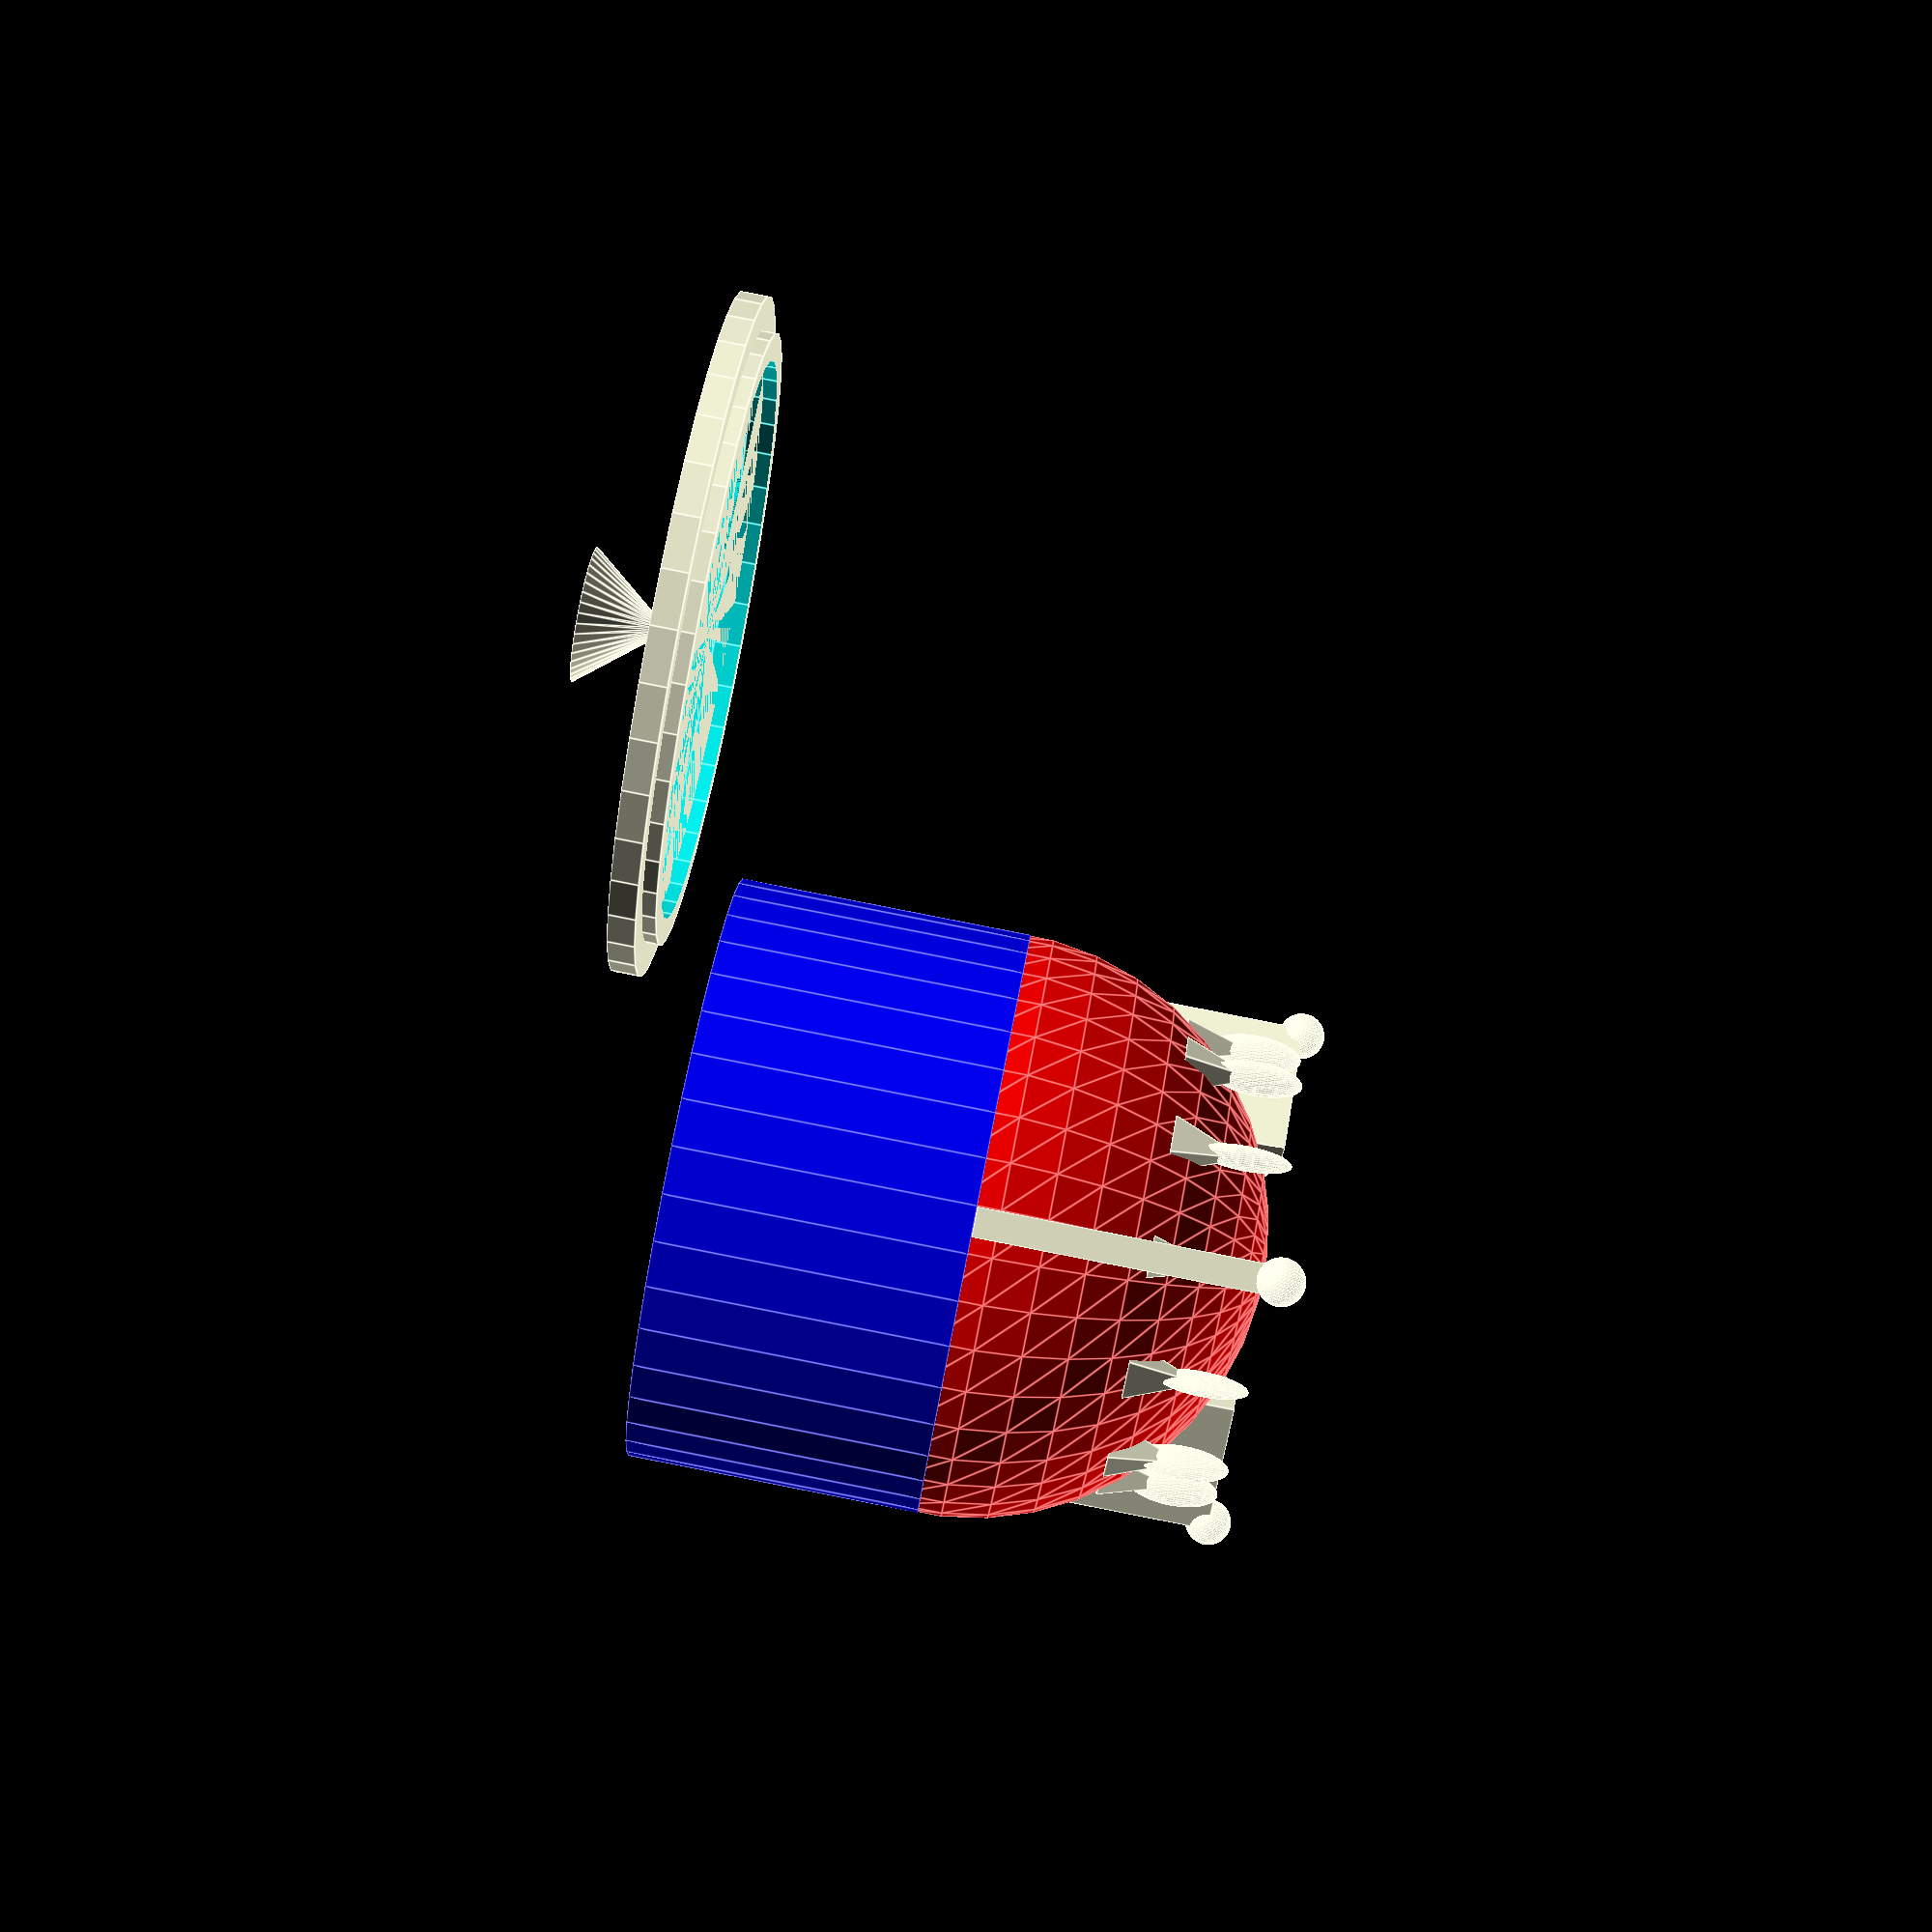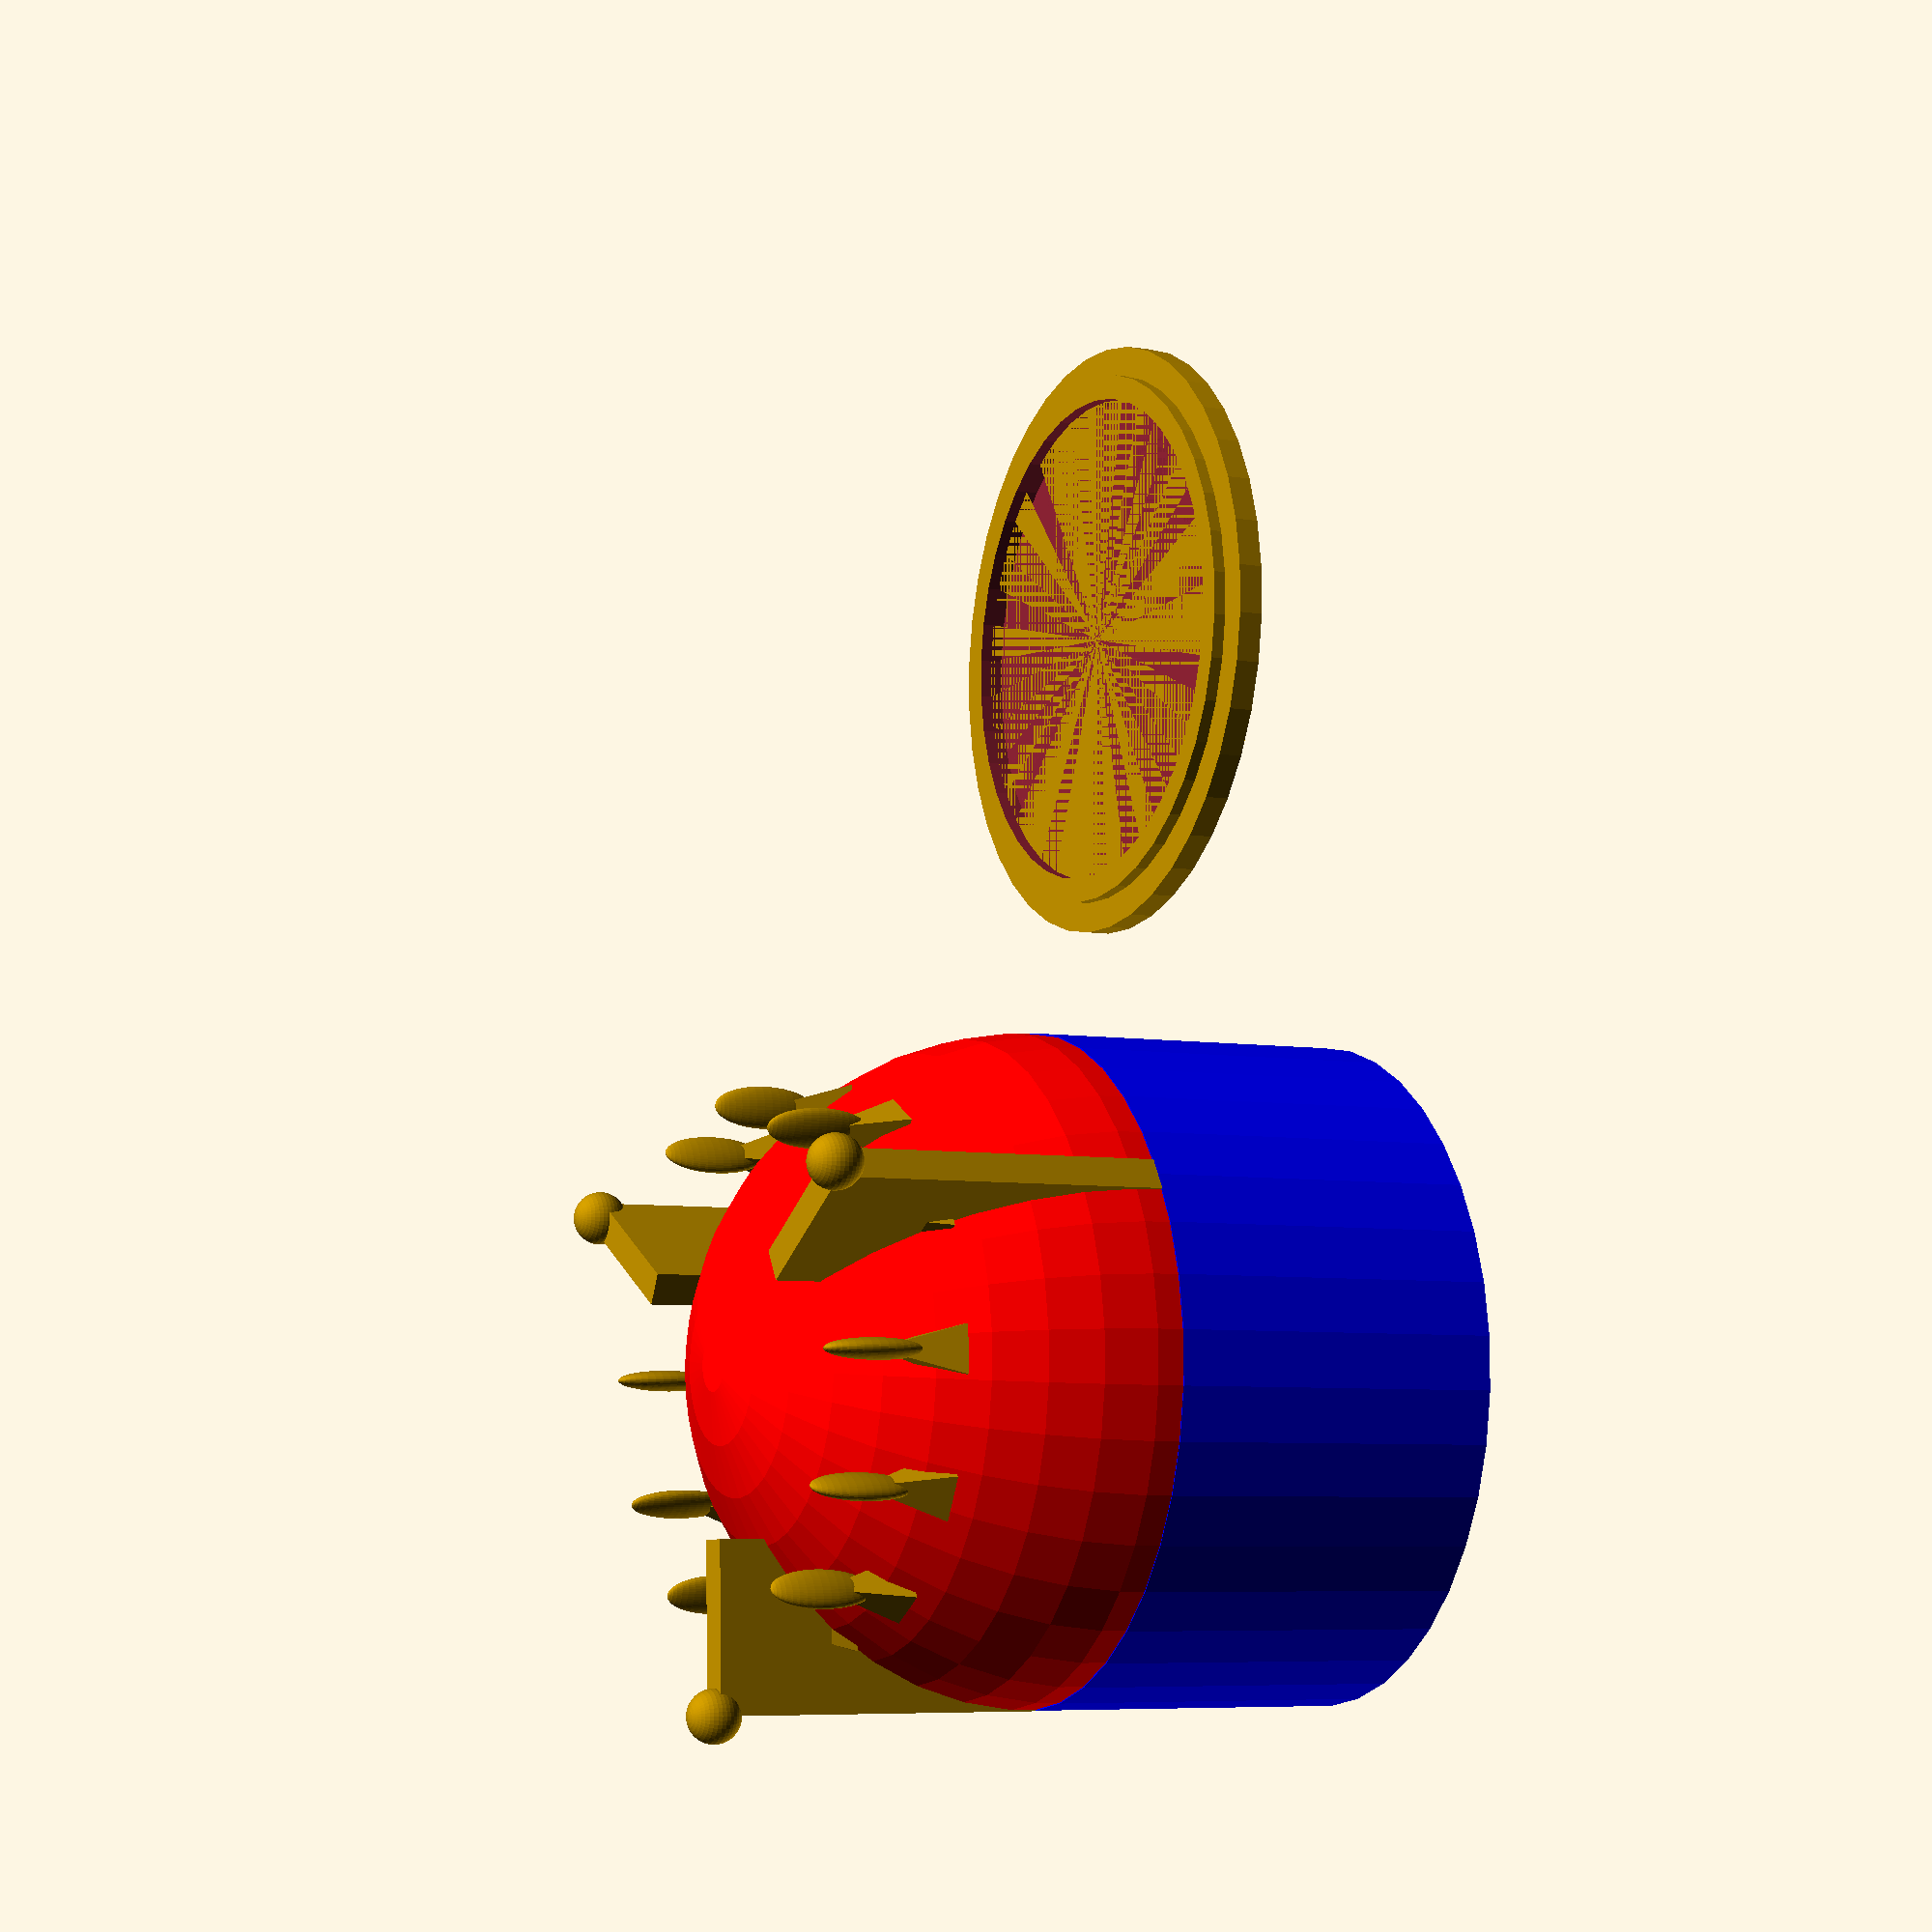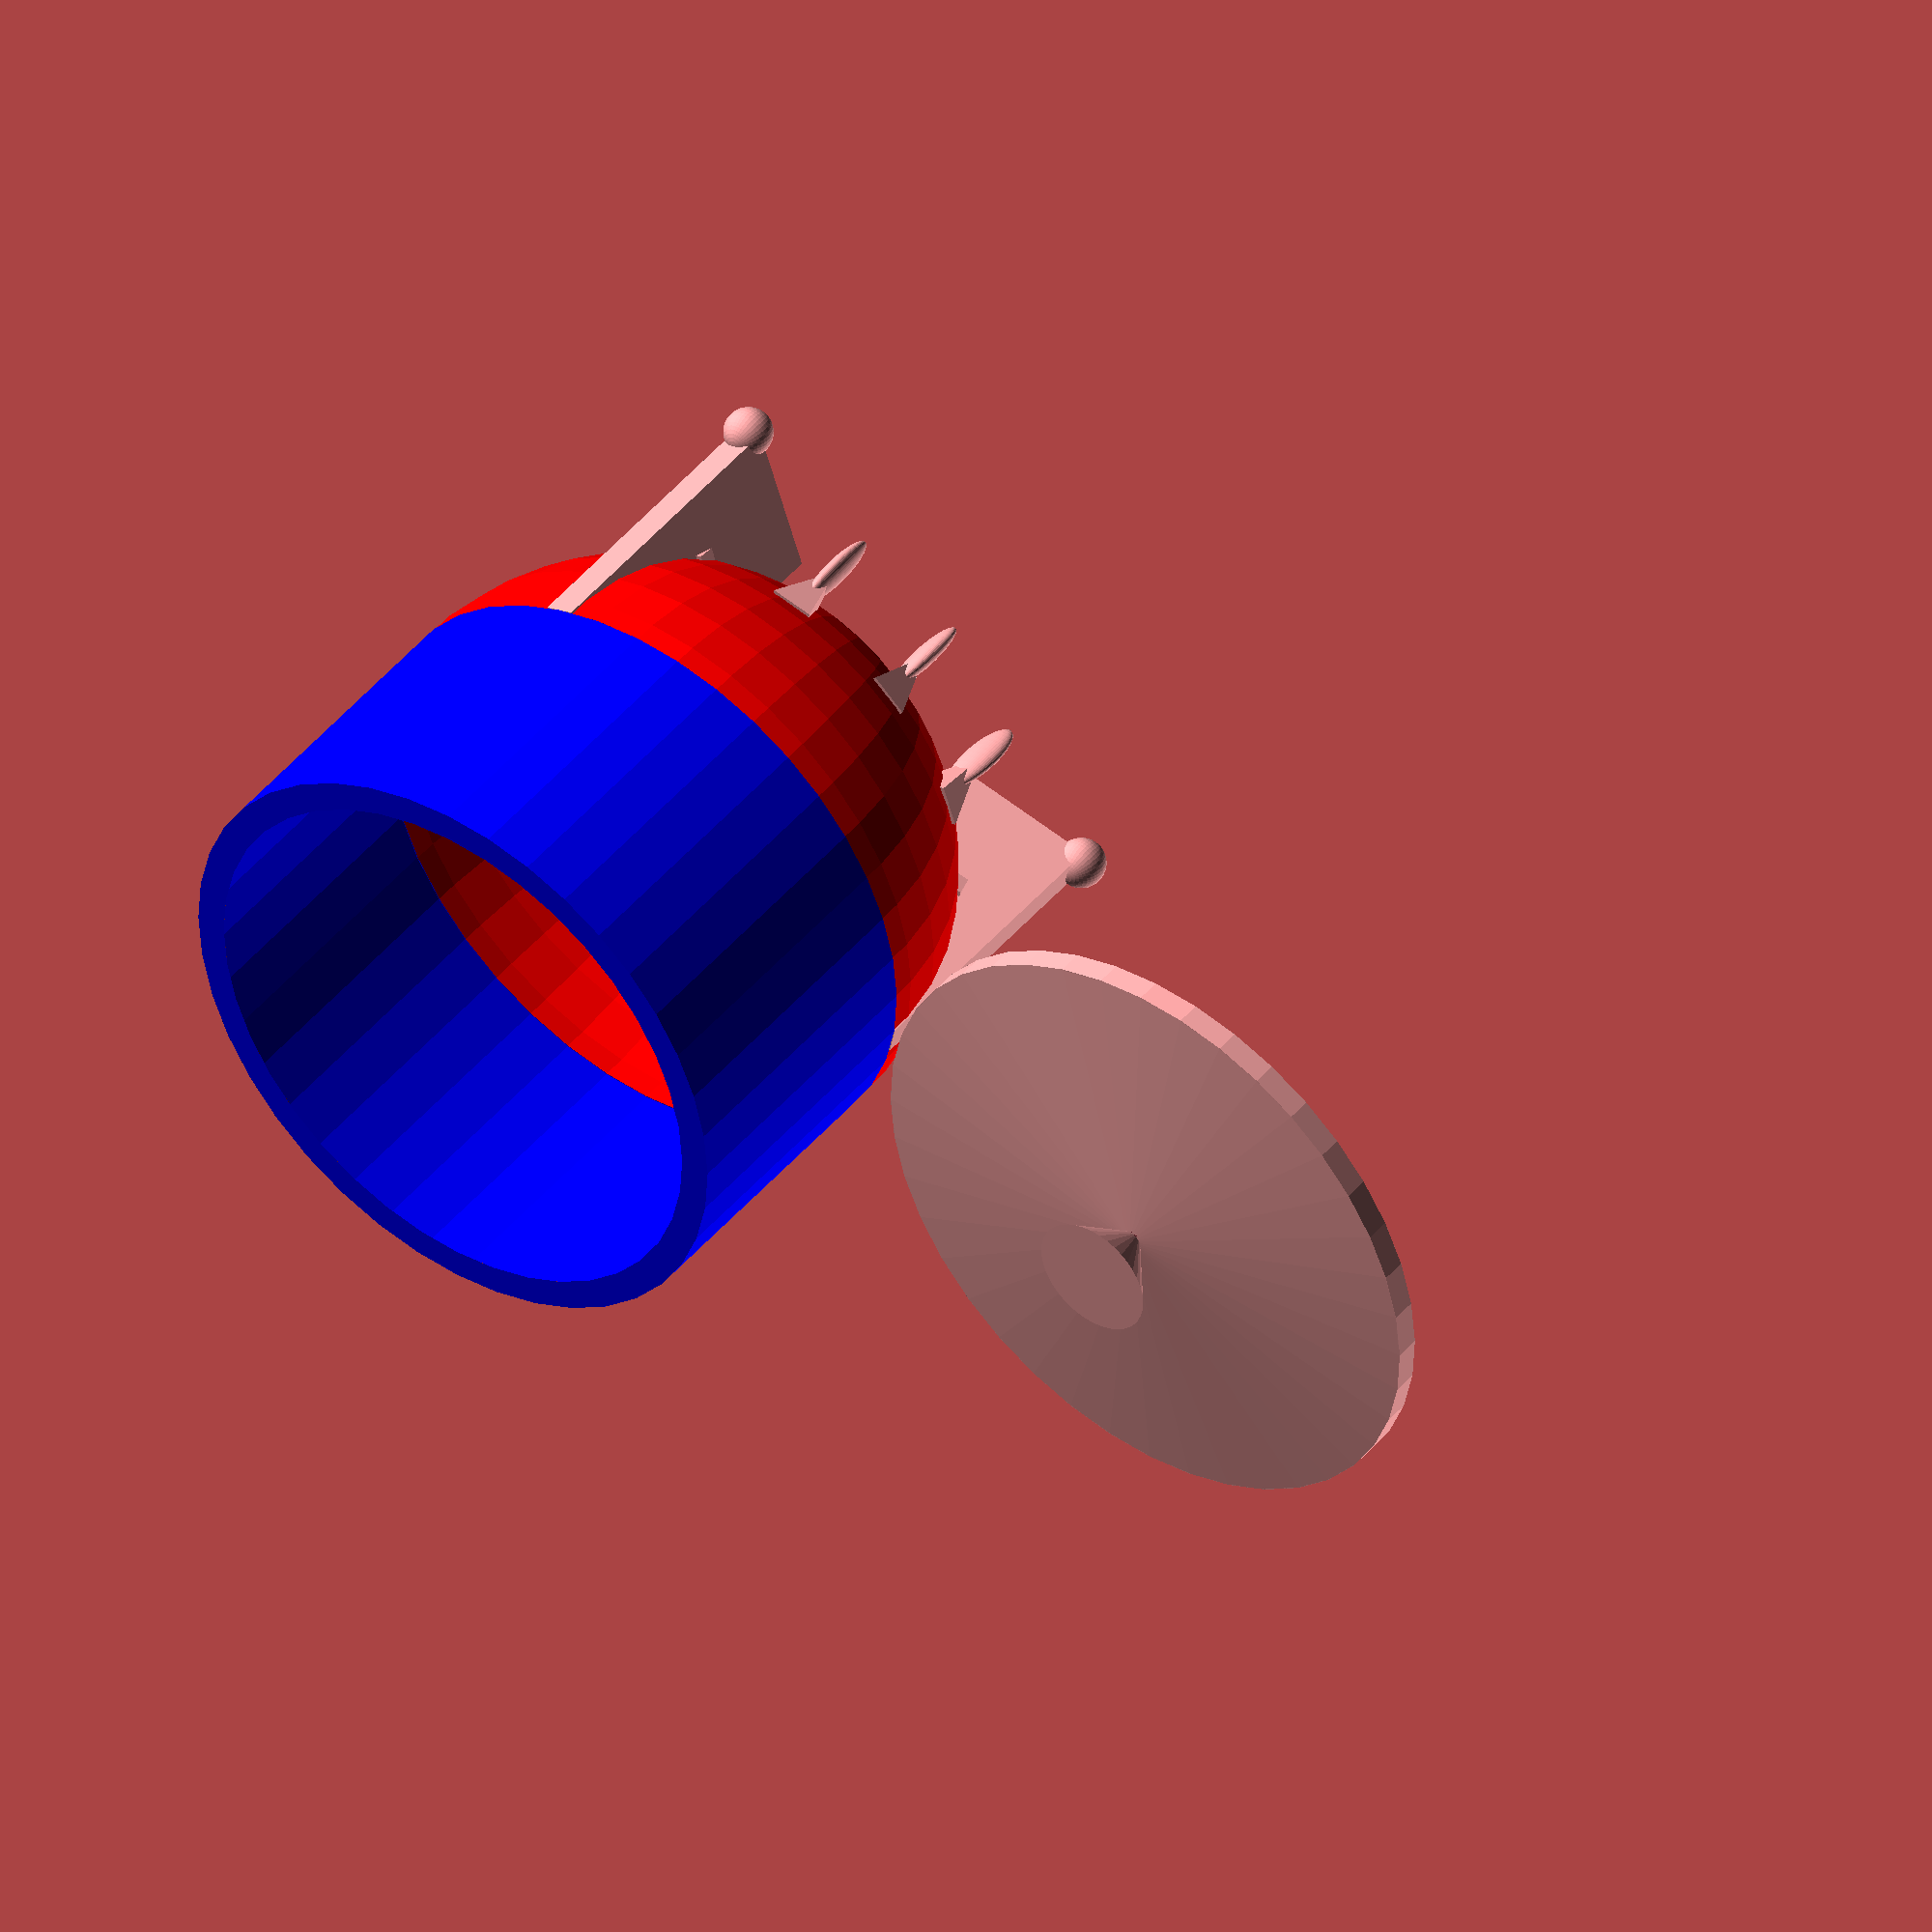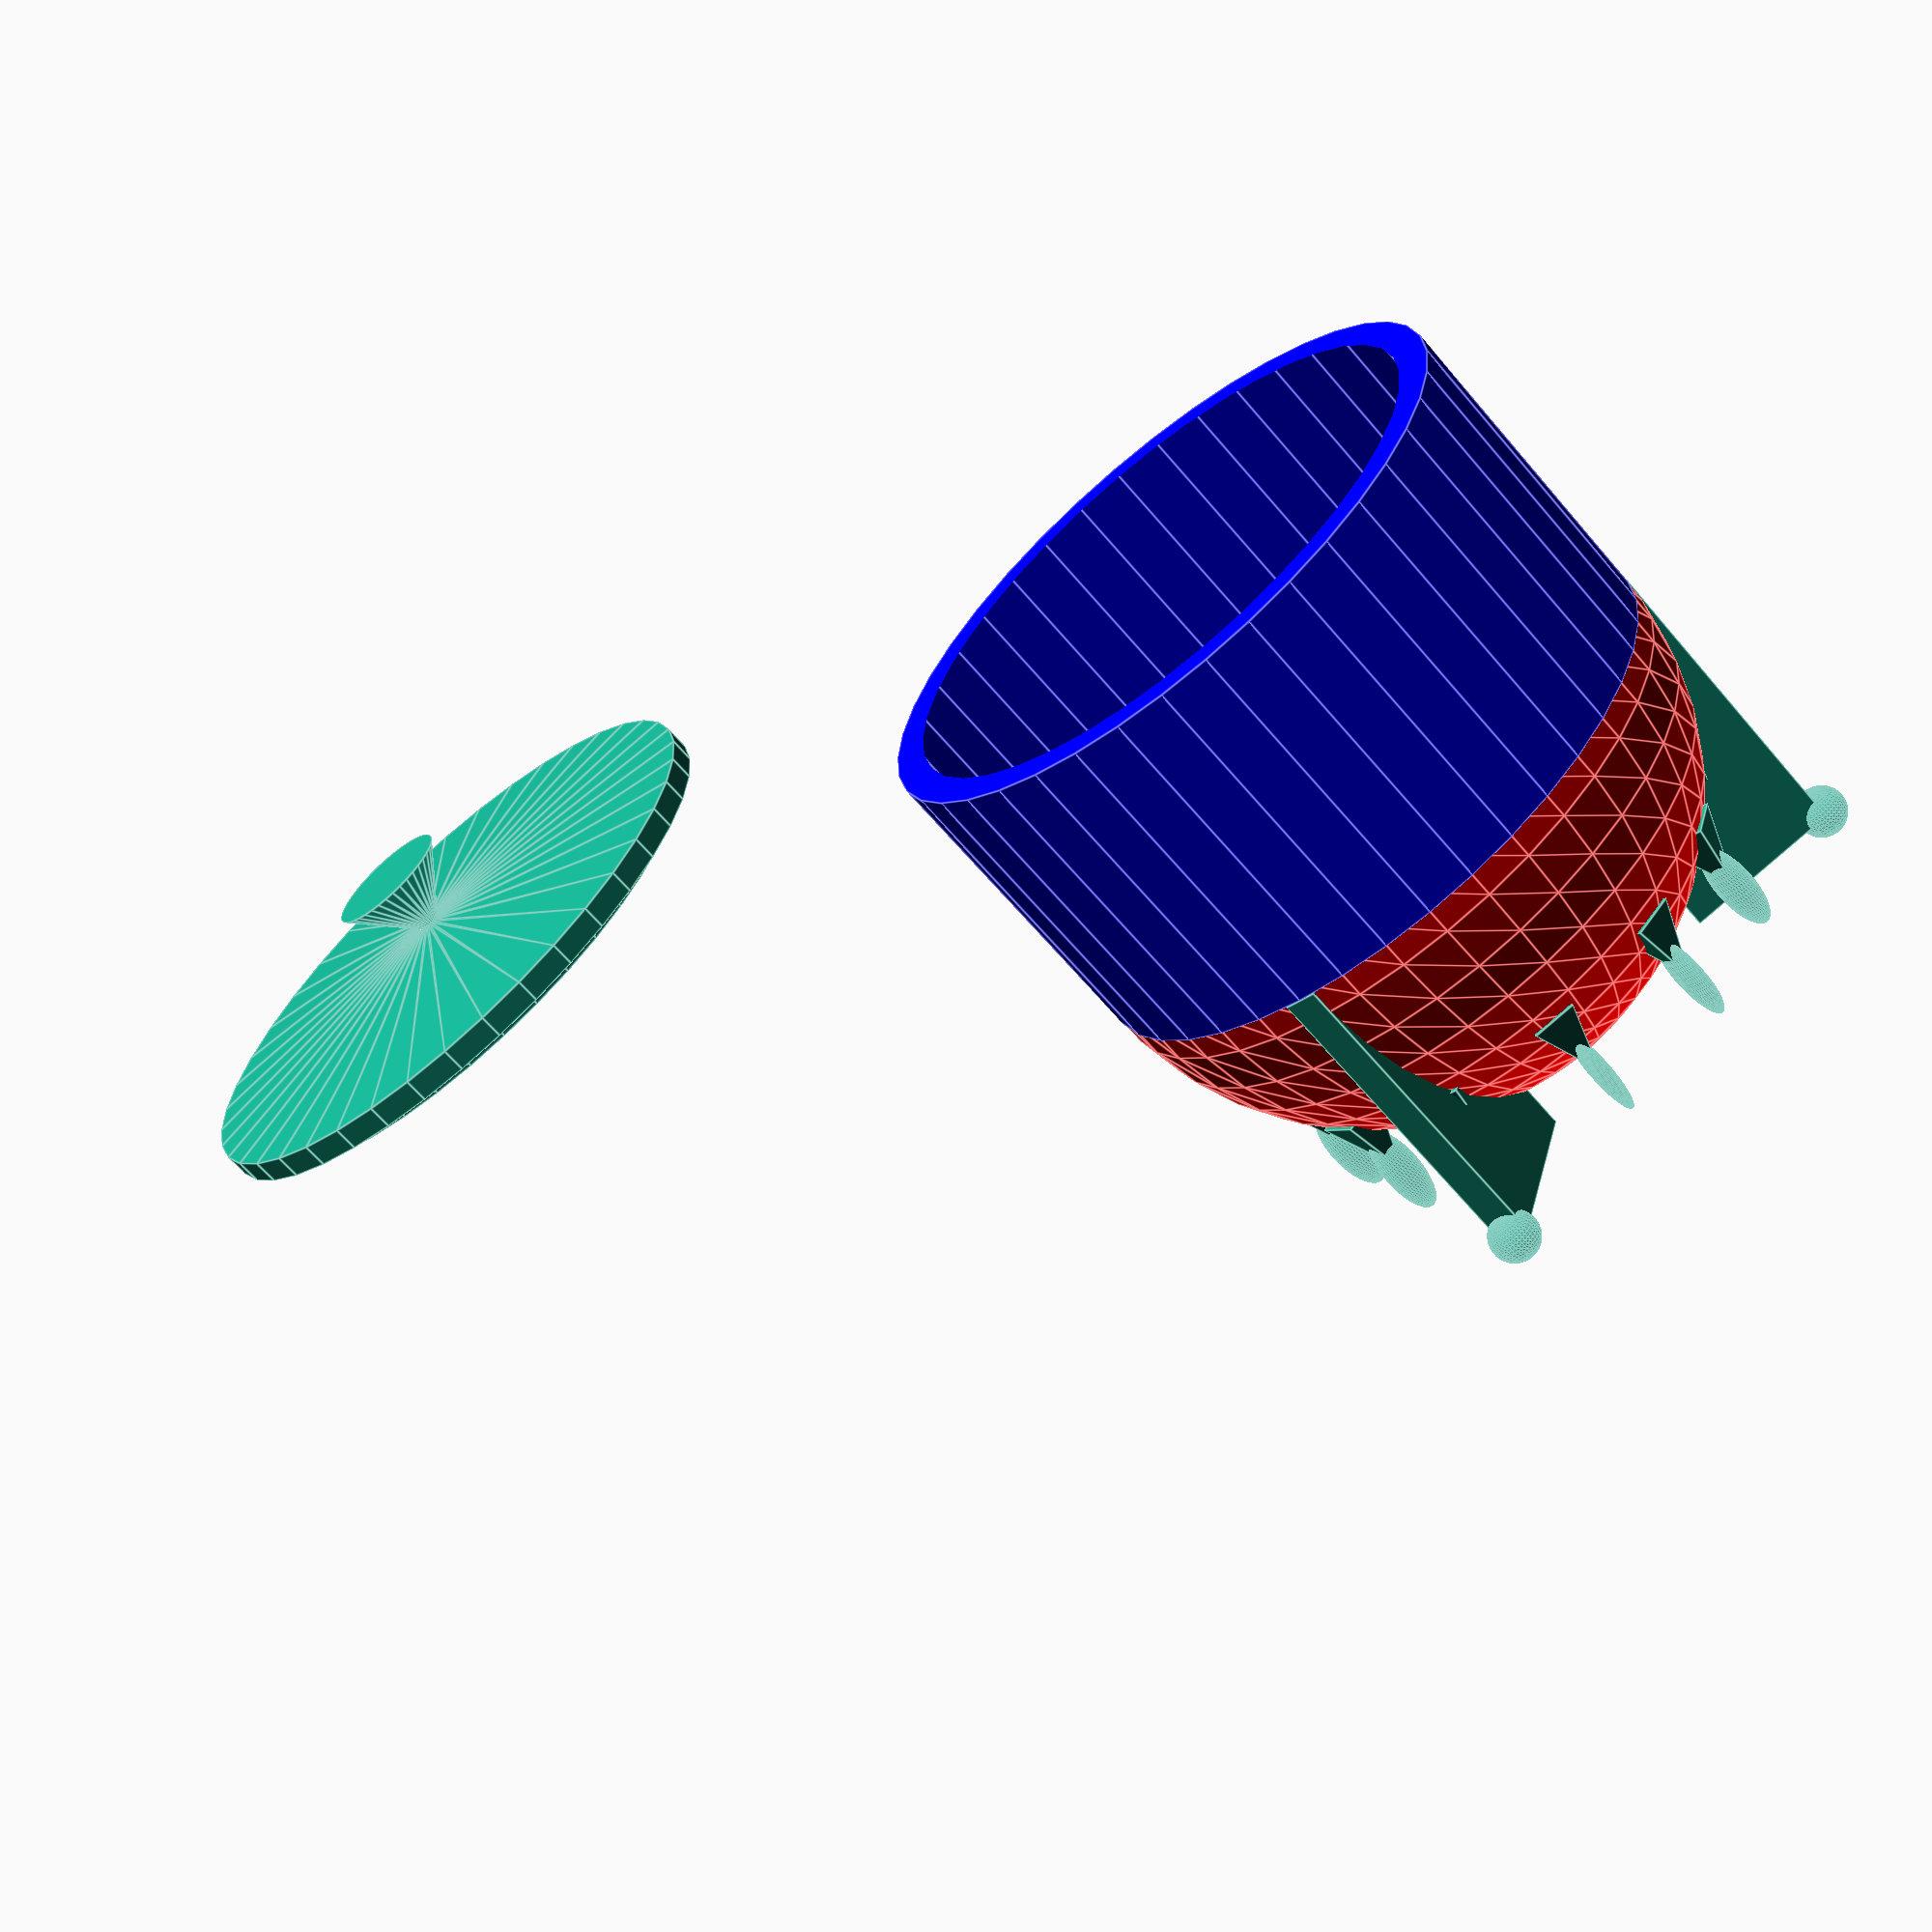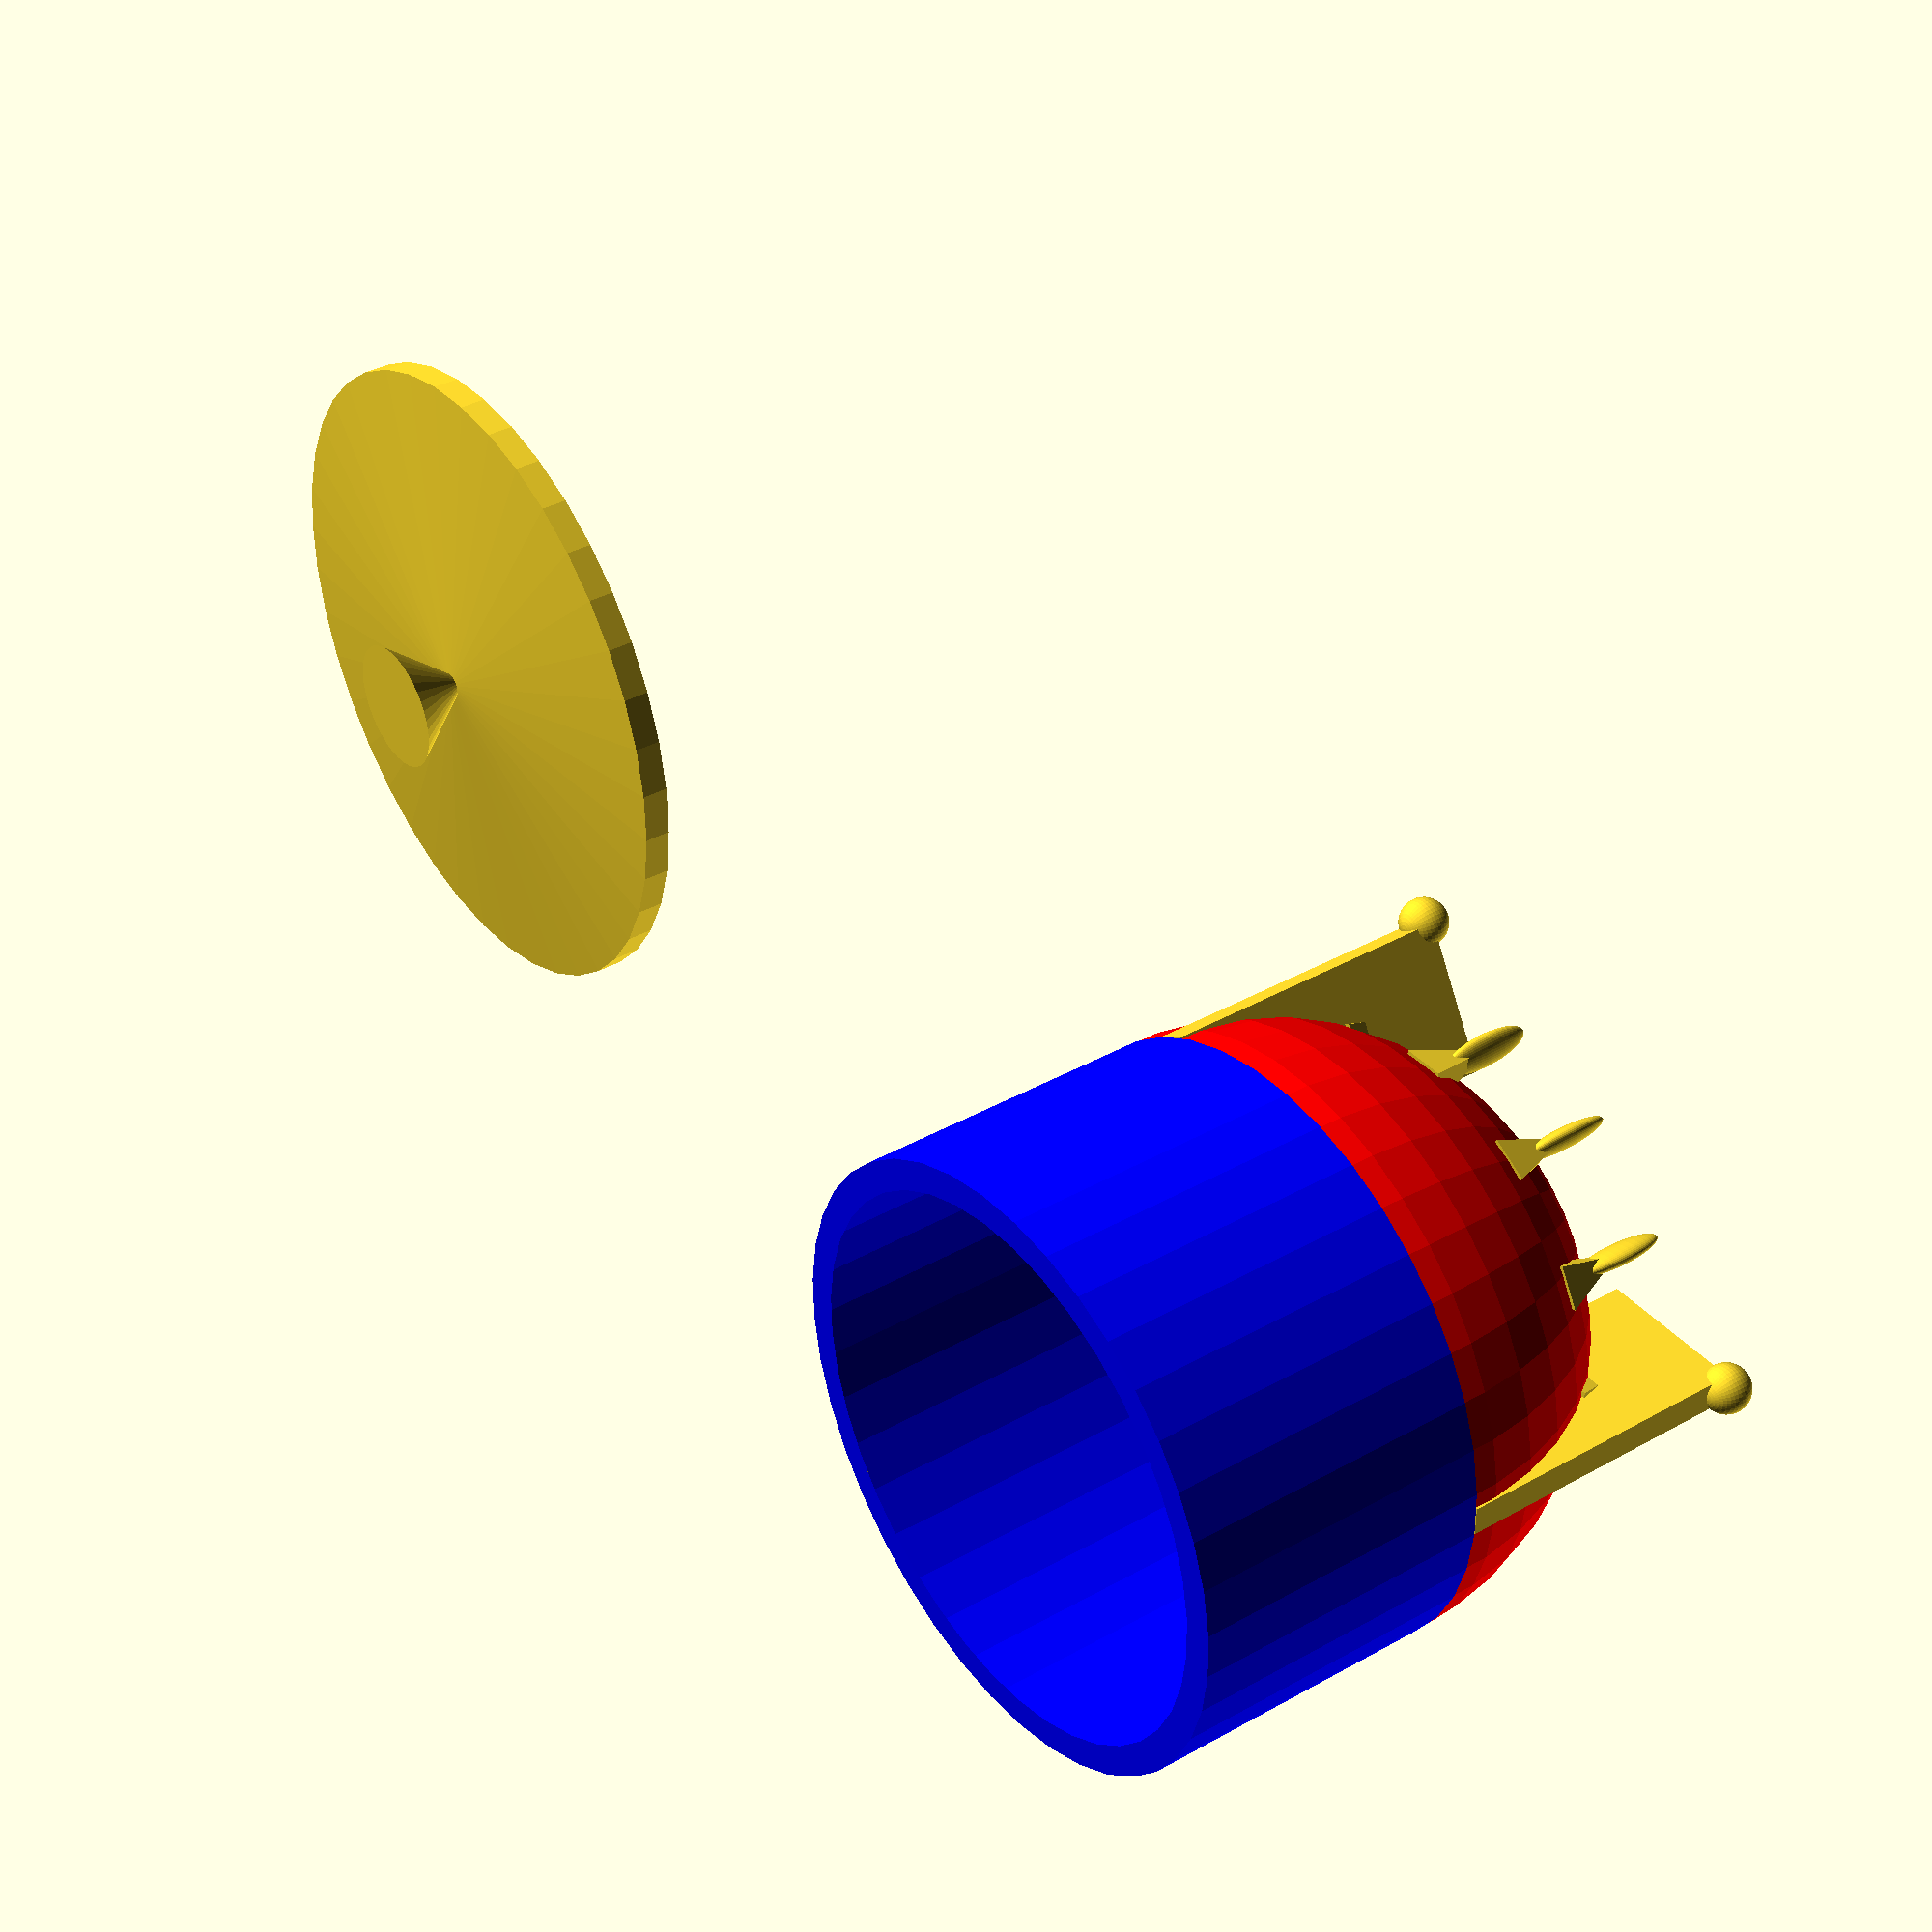
<openscad>

// Copyright Cledden Obeng-Poku Kwanin and Robert L. Read, 2024
// Released under CERN Strong-reciprocal Open Hardware License

// This is an attempt to make a new parametrized experimental apparatus
// for teting our ferrofluid check valve. It will be similar to the system
// that Veronica design in SolidWorks, but will use the improved, 360 degree design


pot_height = 5;
wall_thickness =0.5;
outer_rad =5;
inner_rad = outer_rad-wall_thickness;
base_scale_factor = 2;
height_scale_factor = 0.5;
extra_height = 3;

lid_thickness = 0.4;
lid_handle_height = 1;
lid_handle_base_radius = 0.2;
lid_inner_rim_size = 0.4;

finWidth = 0.2;
finLength = outer_rad/2;
finHeight = 5;

legWidth = 0.5;
legLength = outer_rad/2;
legHeight = 5;
legBallRadius = 0.4;

PI = 3.141592;

A = 2; // aspect ratio (pure number)
V = 1000*1000; // cubic millimeters

// H = height will be a computed value
// S = height of the side 
// H = R + S
// R =  radius of the pot (mm)

function radius(A,V) = pow(V / (PI *(A + 2/3)),1/3);
// function radius(A,V) = pow(V / (PI *(A - 1/3)),1/3);

function height(A,V) = A * radius(A,V);

echo(radius(A,V));
echo(height(A,V));

// ptype = "flatbottom";
// ptype = "flatbottom_with_fins";
// ptype = "roundbottom";
ptype = "roundbottom_with_fins";

// set resolution here
$fn=40;

module radialFin(angle) {
    rotate([0,0,angle])
    translate([0,outer_rad-finLength/2,-finHeight/2])
    cube([finWidth,finLength,finHeight],center=true);
}

module foilFin(angle) {
    rotate ([0,0,angle])
    translate([0,outer_rad-finLength/2,-finHeight/2])
    scale ([finWidth,finWidth*3,1])
    sphere(r=finLength);
}

module fishFoilFin(angle) {
    rotate ([0,0,angle])
    translate([0,outer_rad*0.75,-finHeight*0.83])
    scale (0.25)
    union () {
        rotate ([0,0,45])
        cylinder (h=finLength*2, r1 = finWidth*0, r2=finWidth*10,$fn = 4);
        scale ([0.5,1,2.5])
        sphere(r=finLength/2);
    }
}

module legFin(angle) {
    rotate([0,0,angle])
    translate([0,outer_rad-legLength/2,-outer_rad/2])
    union() {
        cube([legWidth,legLength,legHeight],center=true);
        translate([0,legLength/2,-legHeight/2])
        sphere(legBallRadius);
    }
}

module foilFins (num) {
    delta = 360 / num;
    for ( i = [0:1:num-1]) {
       foilFin(delta*i);
    }
}

module fishFoilFins (num) {
    delta = 360 / num;
    for ( i = [0:1:num-1]) {
       fishFoilFin(delta*i);
    }
}

module radialFins(num) {
    delta = 360 / num;
    for ( i = [0:1:num-1]) {
       radialFin(delta*i);
    }
}
module legFins(num) {
    delta = 360 / num;
    for ( i = [0:1:num-1]) {
       legFin(delta*i);
    }
}
module roundBottomOutside() {
     union () {
        color ("red")
        sphere (outer_rad);
        color("blue")
        cylinder (h=pot_height,r1=outer_rad,r2=outer_rad);
    }
}

module roundBottomPot() {
   difference() {    
        roundBottomOutside();
        union () {
            sphere (r = inner_rad);
            cylinder (h=(pot_height*2),r1 =inner_rad, r2= inner_rad);
        }
    }
}

module roundBottomPotWithFins() {
    difference () {
    //roundBottomPot();
    //union () {
        union() {
           legFins(3);
//           radialFins(12);
            roundBottomPot();
            fishFoilFins (12);
       }
        
        roundBottomOutside();
   //}
}
}


module flatBottomPot () {
    echo("flatBottomPot Called!");
    difference () {
        cylinder (h=    pot_height, r=outer_rad, center = true);
        translate ([0,0,(wall_thickness+(extra_height/2))])
        cylinder (h=pot_height+extra_height, r1=(outer_rad-wall_thickness), r2 =(outer_rad-wall_thickness), center=true);
    }
}

module flatBottomPotOutside () {
    difference () {
        cylinder (h=    pot_height, r=outer_rad, center = true);
    }
}
module flatBottomPotWithFins() {
    flatBottomPot();
    difference() {
        radialFins(16);
        flatBottomPotOutside();
    }
}

module flatLid () {
    translate ([0,0,pot_height+1])
    rotate ([180,0,0])
    union () {
        cylinder (h= lid_thickness, r=outer_rad, center = true);
        rotate ([180,0,0])
        translate ([0,0,lid_thickness/2])
        cylinder (h= lid_handle_height, r1=lid_handle_base_radius,r2=lid_handle_base_radius*5);
    translate ([0,0,lid_thickness]);
        difference () {
         cylinder (h=lid_inner_rim_size, r1=(inner_rad), r2 =(inner_rad));    
        cylinder (h=(lid_thickness+extra_height), r1=(inner_rad-lid_thickness), r2 =(inner_rad-lid_thickness));
                }
            } 
}

module conicalLid () {
    translate ([15,0,pot_height+1])
    rotate ([180,0,0])
    union () {
        difference () {
                union () {
                cylinder (h= lid_thickness, r1= lid_handle_base_radius, r2=outer_rad, center = true);
                translate ([0,0,lid_thickness])
                cylinder (h= lid_thickness, r1= outer_rad, r2=outer_rad, center = true);
                        }
                 union () {
                cylinder (h= lid_thickness, r1= lid_handle_base_radius, r2=inner_rad, center = true);
                translate ([0,0,lid_thickness])
                cylinder (h= lid_thickness, r1= inner_rad, r2=inner_rad, center = true);
                        }    
                    }
        rotate ([180,0,0])
        translate ([0,0,lid_thickness/2])
        cylinder (h= lid_handle_height, r1=lid_handle_base_radius,r2=lid_handle_base_radius*5);
    translate ([0,0,lid_thickness])
        difference () {
         cylinder (h=lid_inner_rim_size, r1=(inner_rad), r2 =(inner_rad));    
        cylinder (h=(lid_thickness+extra_height), r1=(inner_rad-lid_thickness), r2 =(inner_rad-lid_thickness));
                }
            } 
}


module renderPotType(ptype) {
    if (ptype == "flatbottom") {
        flatBottomPot();
    } else  if (ptype == "flatbottom_with_fins") {
        flatBottomPotWithFins();
    } else if (ptype == "roundbottom") {
        roundBottomPot();
    } if (ptype == "roundbottom_with_fins") {
//        flatLid (); 
        conicalLid (); 
               roundBottomPotWithFins();
    } 
}

difference () {
    renderPotType(ptype);
    translate([200,0,0])
    cube(100,center=true);
}

//difference () {

</openscad>
<views>
elev=274.2 azim=241.0 roll=101.1 proj=p view=edges
elev=6.8 azim=301.7 roll=244.0 proj=p view=solid
elev=315.7 azim=341.0 roll=36.6 proj=o view=solid
elev=244.3 azim=19.6 roll=139.7 proj=p view=edges
elev=322.9 azim=209.9 roll=54.2 proj=p view=solid
</views>
